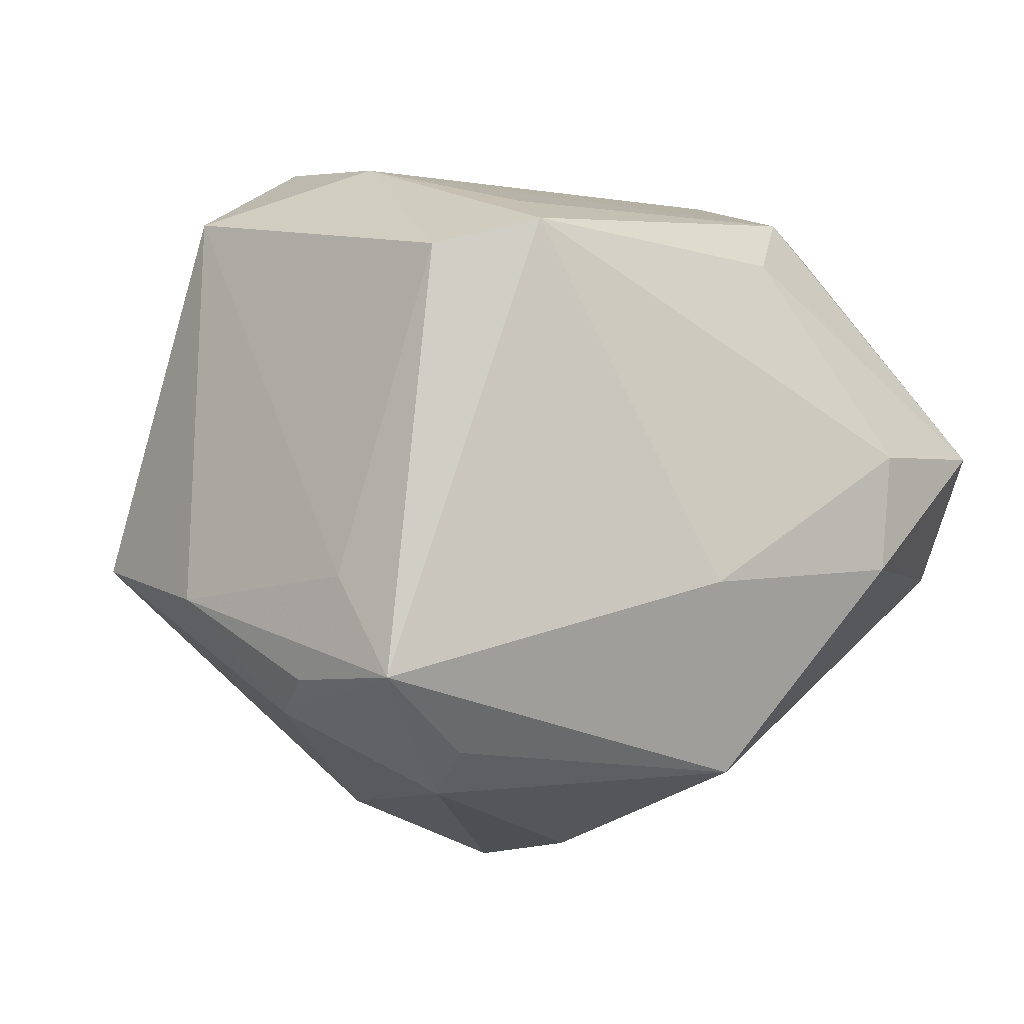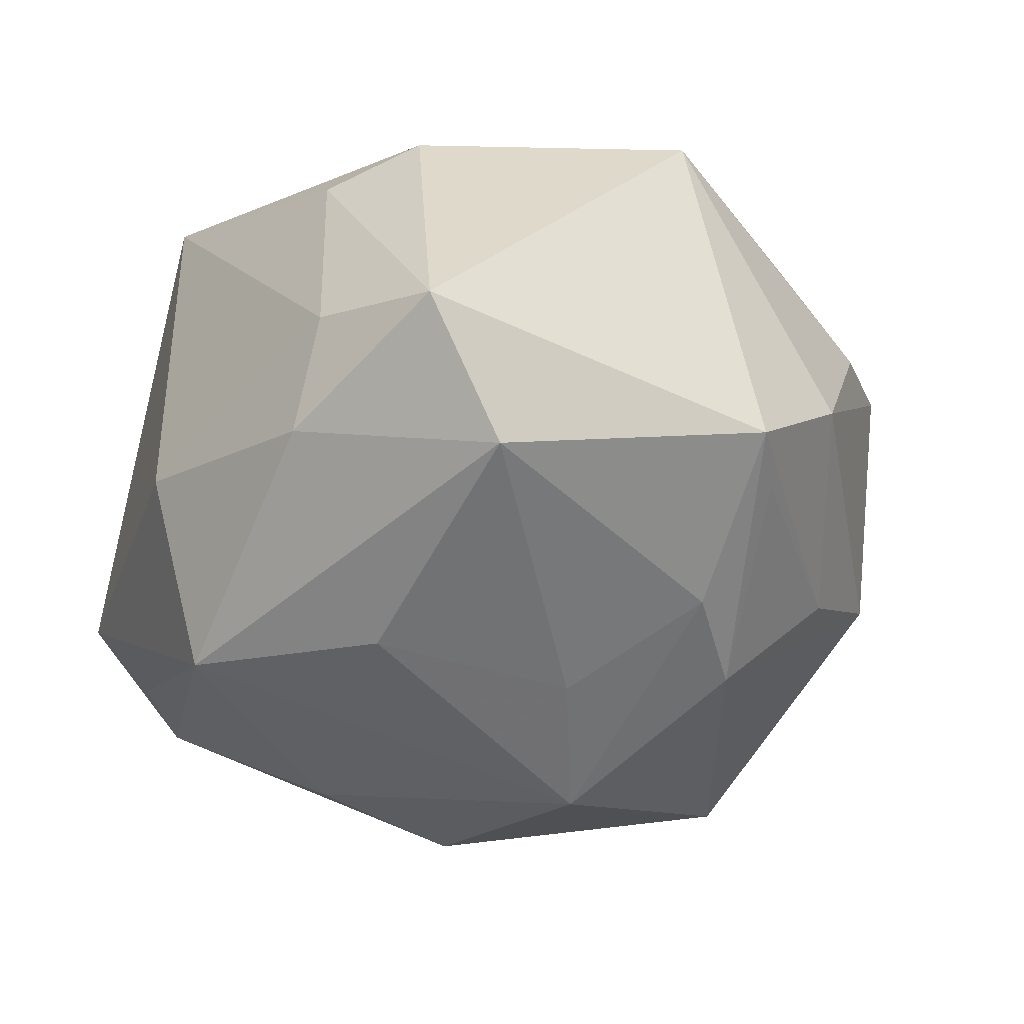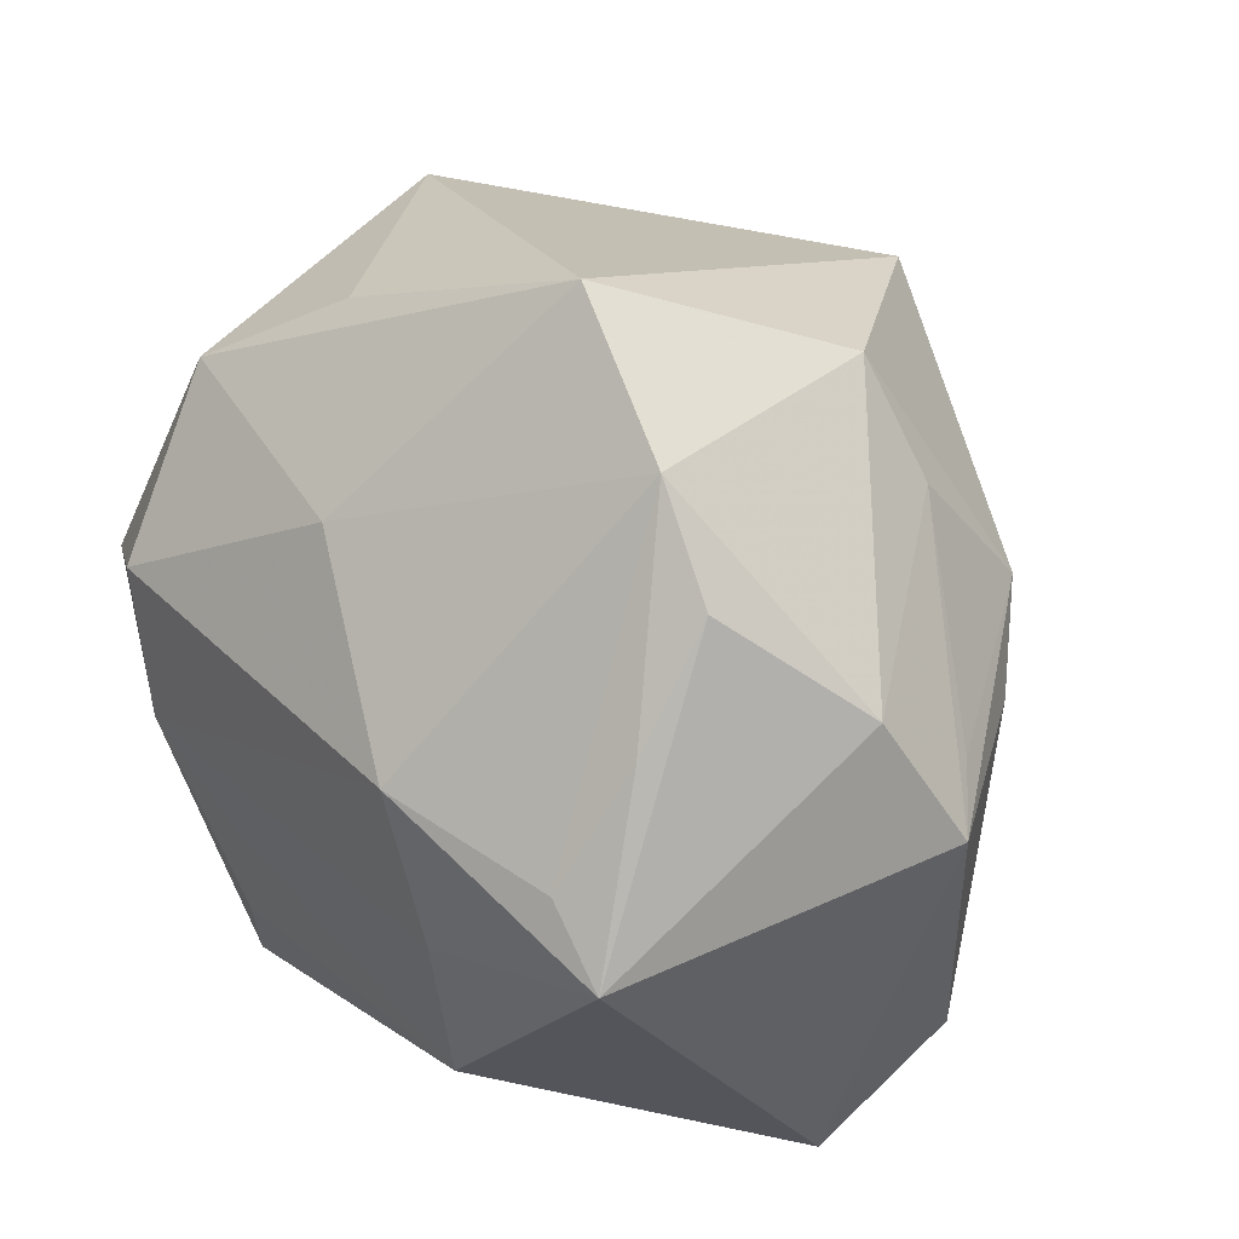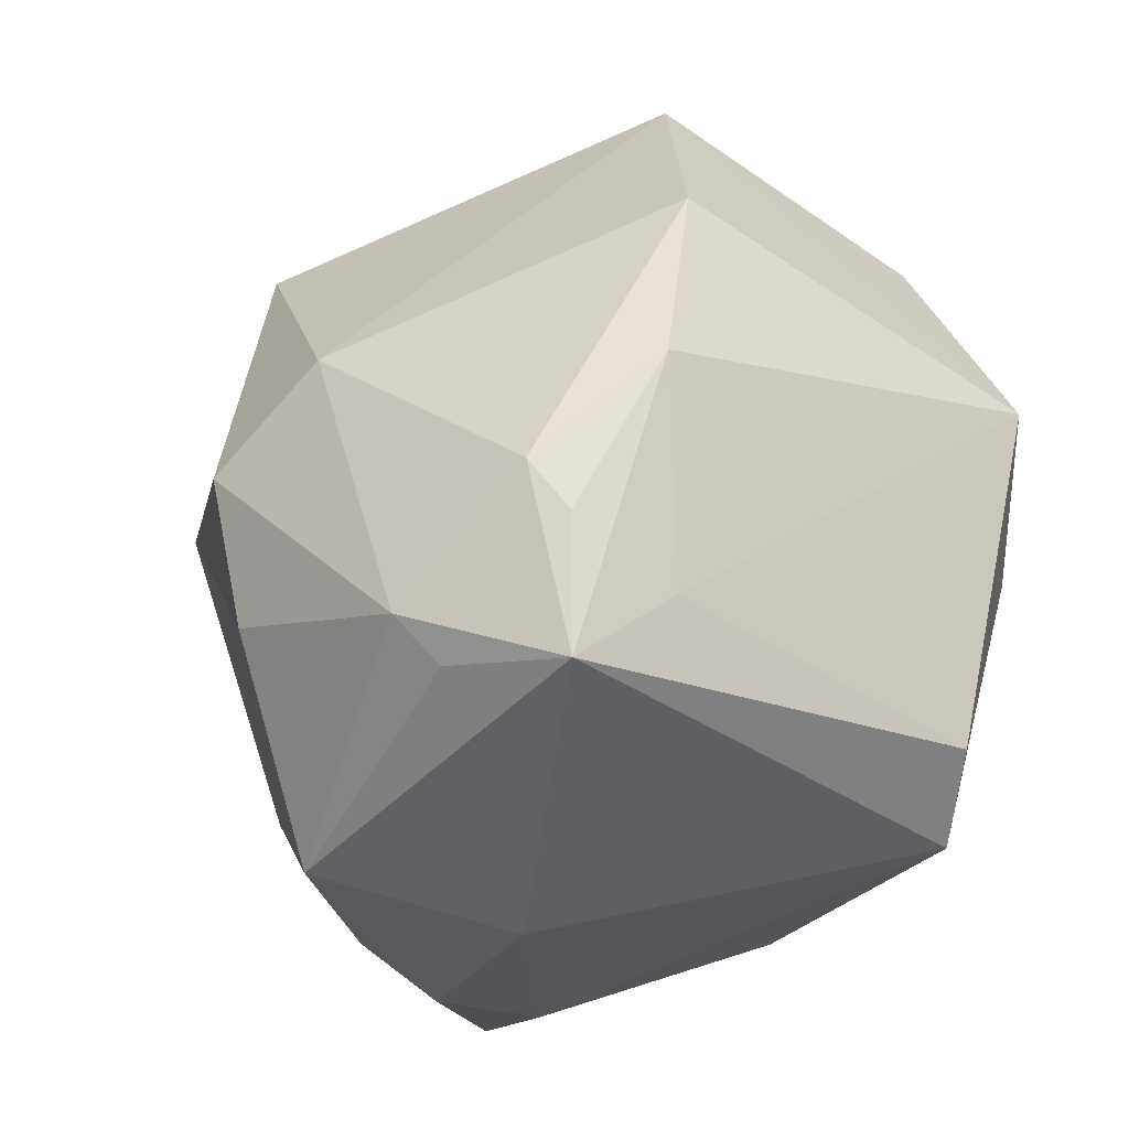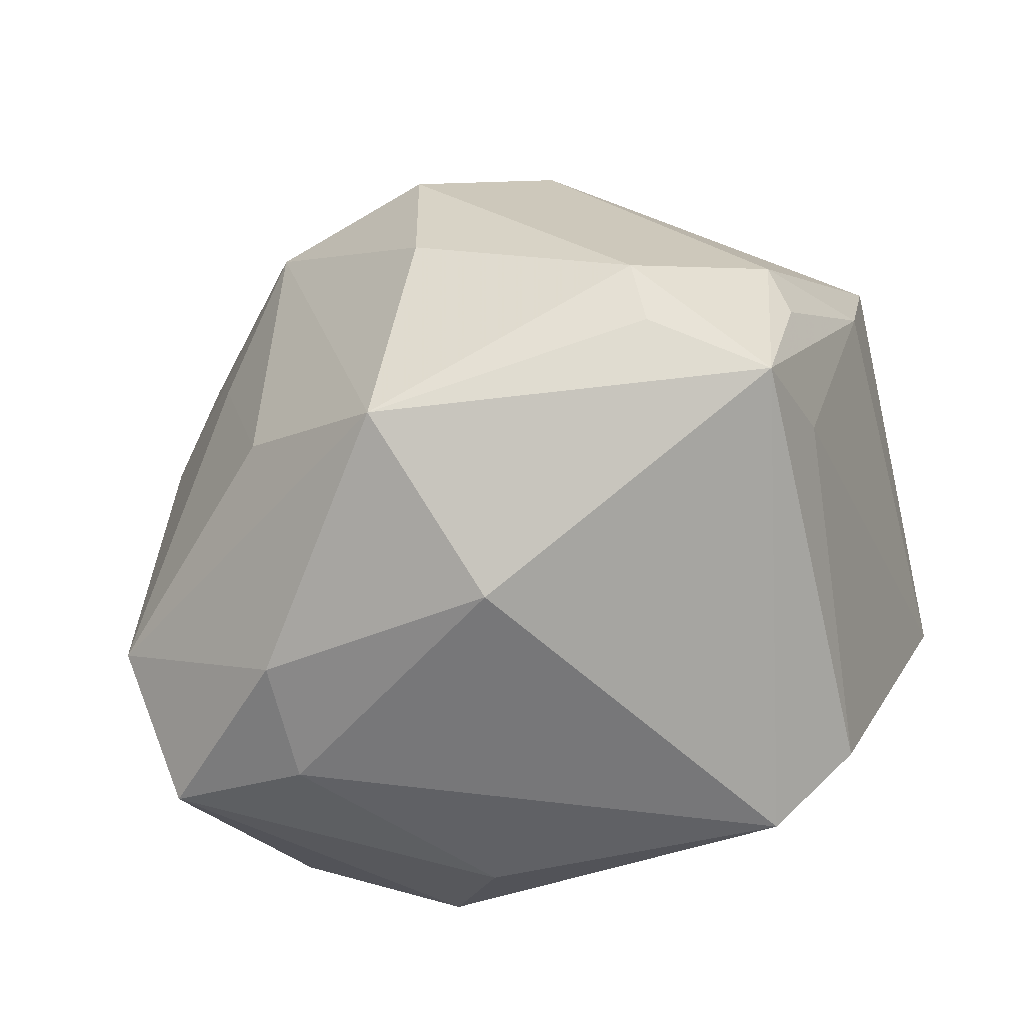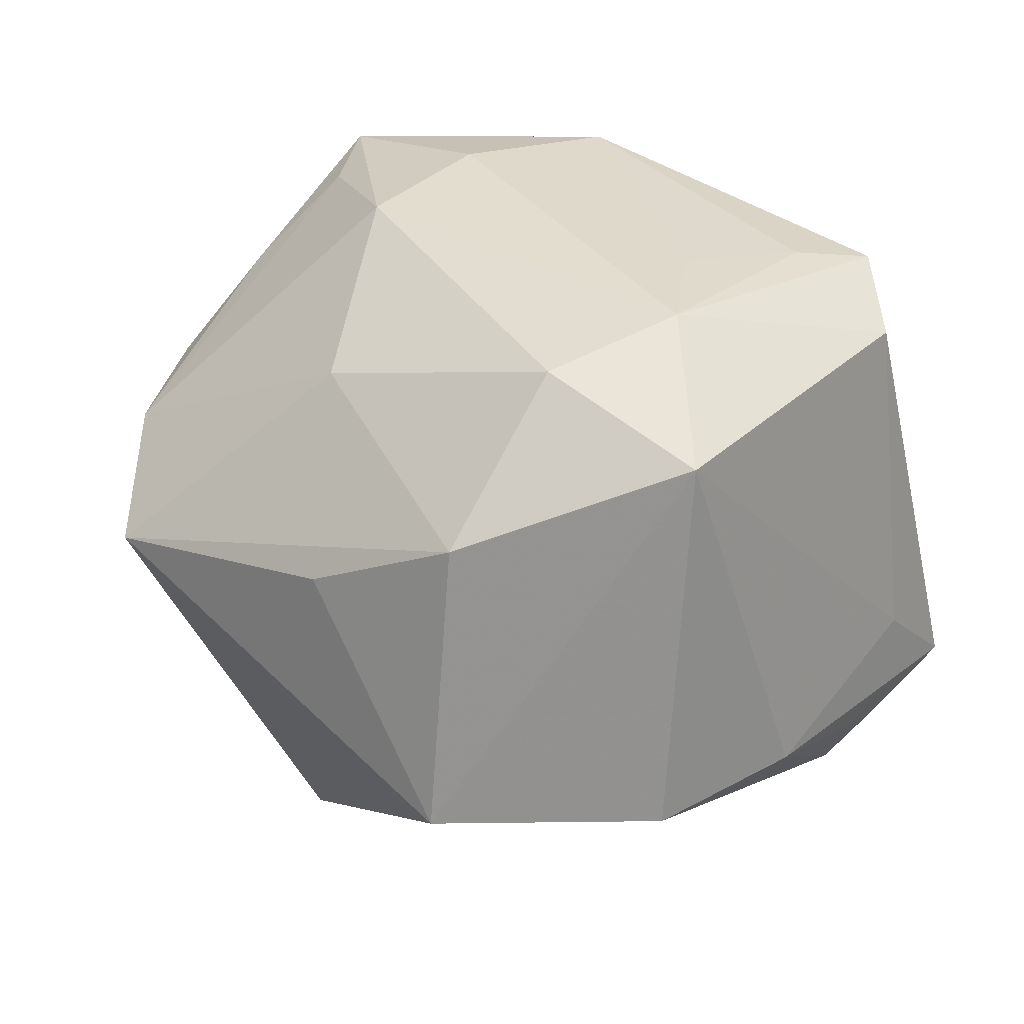
<metadata>
{"format":"obj","ext":"obj","renderer":"f3d","projection":"perspective","resolution":1024,"background":"white","views":[{"elev":5.0,"azim":-26.6,"up":"+Z"},{"elev":-17.3,"azim":61.1,"up":"+Z"},{"elev":38.3,"azim":54.7,"up":"+Y"},{"elev":-38.9,"azim":-111.1,"up":"+Y"},{"elev":-75.7,"azim":-156.1,"up":"+Y"},{"elev":39.9,"azim":-118.8,"up":"+Z"}]}
</metadata>
<code>
v 0.02827 0.03016 -0.018
v 0.0447 0.02115 0.0001738
v 0.02377 -0.00338 0.03576
v -0.02023 0.004467 -0.0377
v 0.045 0.01208 -0.01019
v -0.03945 -0.02455 -0.01715
v 0.002007 -0.04488 -0.006332
v 0.02769 -0.03887 -0.006871
v -0.02228 -0.004896 0.03956
v -0.03889 0.03542 -0.005909
v 0.04492 -0.03107 0.004917
v -0.001072 0.03285 -0.03835
v -0.03486 -0.03814 -0.01529
v 0.02101 -0.02503 -0.02751
v 0.02327 -0.02171 0.03318
v -0.01564 -0.03594 0.03329
v 0.03425 0.03201 0.01192
v 0.01772 0.01238 0.03639
v 0.02499 -0.002999 -0.03101
v -0.006069 -0.00243 -0.04435
v -0.03672 -0.02929 -0.005298
v 0.008467 0.05152 0.007361
v 0.04298 0.00252 0.02983
v -0.01335 -0.02705 0.0354
v 0.02099 0.04182 -0.01549
v -0.02548 -0.03034 -0.03001
v 0.05044 0.007799 -0.006099
v 0.04504 -0.02261 -0.01073
v -0.03909 -0.01916 -0.0216
v 0.03694 0.007792 -0.02225
v 0.03604 0.02067 0.02084
v 0.03567 0.009134 0.0298
v -0.001598 0.02809 0.02981
v -0.04633 -0.007491 -0.009769
v -0.01823 0.03897 0.01605
v 0.005598 -0.04051 -0.02854
v 0.01637 -0.0304 0.02825
v -0.02631 -0.03129 0.03054
v 0.01307 0.004337 -0.04165
v -0.03991 0.003309 0.03311
v -0.02485 -0.03474 -0.02474
v -0.03162 0.0287 0.02587
v 0.02956 0.01567 -0.02881
v -0.00425 -0.01962 -0.03979
v 0.02547 0.04161 0.01076
v -0.04913 0.01131 -0.00832
v -0.01094 -0.01307 0.03742
v -0.0246 0.0128 0.0396
v 0.02991 -0.03695 0.006024
f 11 27 23
f 22 10 35
f 12 10 22
f 23 27 2
f 4 10 12
f 12 20 4
f 39 20 12
f 23 18 3
f 32 18 23
f 45 18 32
f 38 13 16
f 26 4 20
f 35 10 42
f 10 40 42
f 42 22 35
f 21 13 38
f 38 40 21
f 12 22 25
f 25 22 45
f 45 2 25
f 23 2 17
f 17 2 45
f 10 4 46
f 46 40 10
f 27 11 28
f 7 13 36
f 7 16 13
f 15 11 23
f 23 3 15
f 16 15 24
f 36 26 44
f 44 26 20
f 44 39 36
f 20 39 44
f 36 13 41
f 41 26 36
f 13 26 41
f 48 42 40
f 1 2 27
f 1 25 2
f 23 17 31
f 31 17 45
f 31 32 23
f 45 32 31
f 29 46 4
f 4 26 29
f 29 13 6
f 29 26 13
f 6 13 34
f 13 21 34
f 34 29 6
f 46 29 34
f 34 21 40
f 40 46 34
f 36 39 14
f 14 28 36
f 27 28 30
f 8 7 36
f 36 28 8
f 8 28 11
f 16 7 49
f 49 8 11
f 7 8 49
f 22 42 33
f 42 48 33
f 33 48 18
f 33 18 45
f 45 22 33
f 9 3 18
f 18 48 9
f 16 24 9
f 9 48 40
f 9 40 38
f 38 16 9
f 39 30 19
f 19 30 28
f 19 14 39
f 28 14 19
f 5 1 27
f 43 30 39
f 43 39 12
f 1 5 43
f 12 25 43
f 25 1 43
f 27 30 43
f 43 5 27
f 37 15 16
f 16 49 37
f 11 15 37
f 37 49 11
f 47 15 3
f 3 9 47
f 47 24 15
f 47 9 24

</code>
